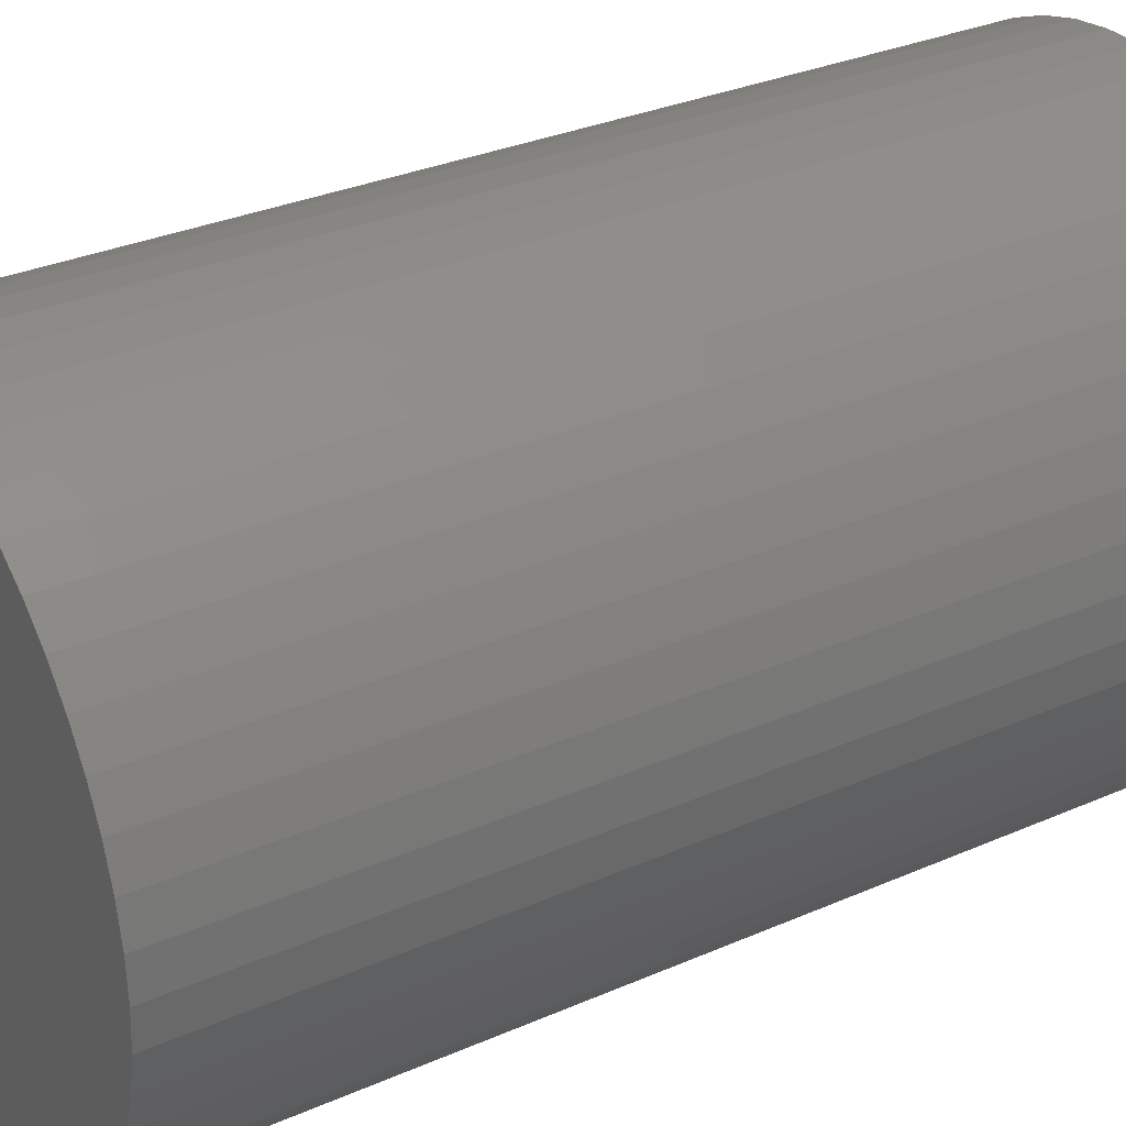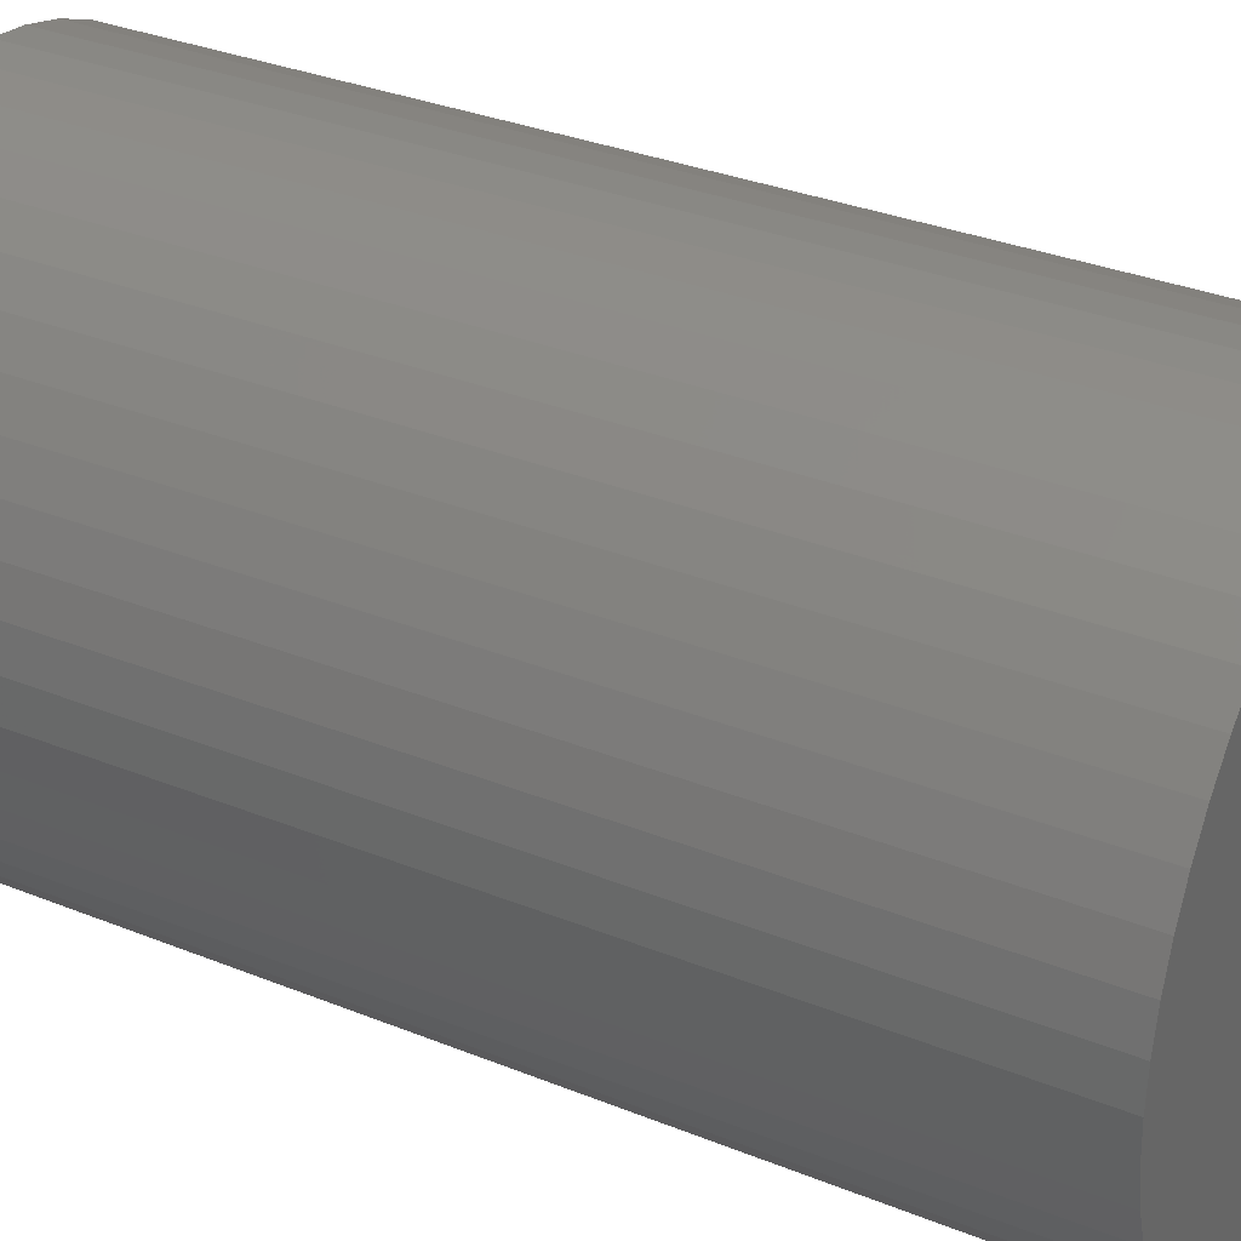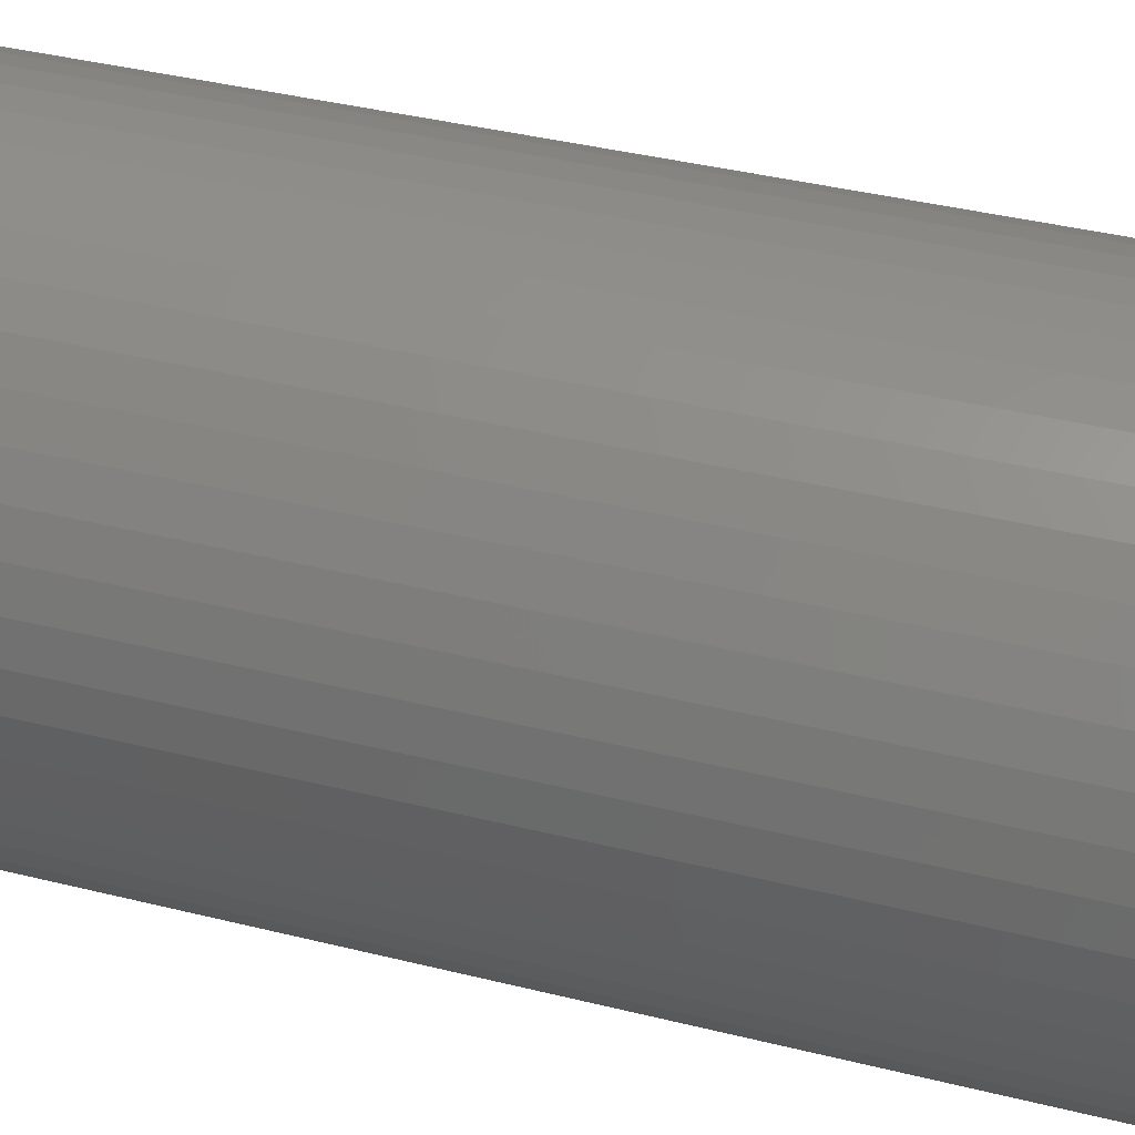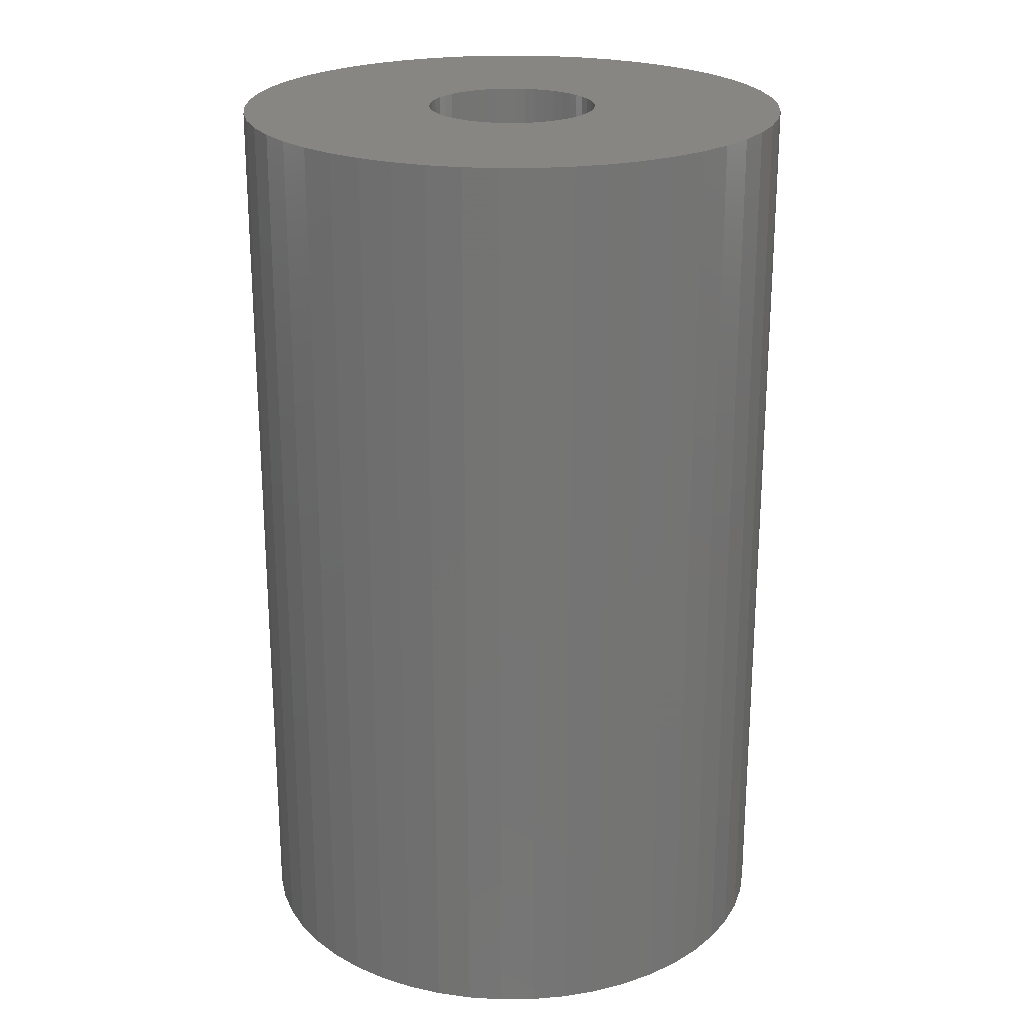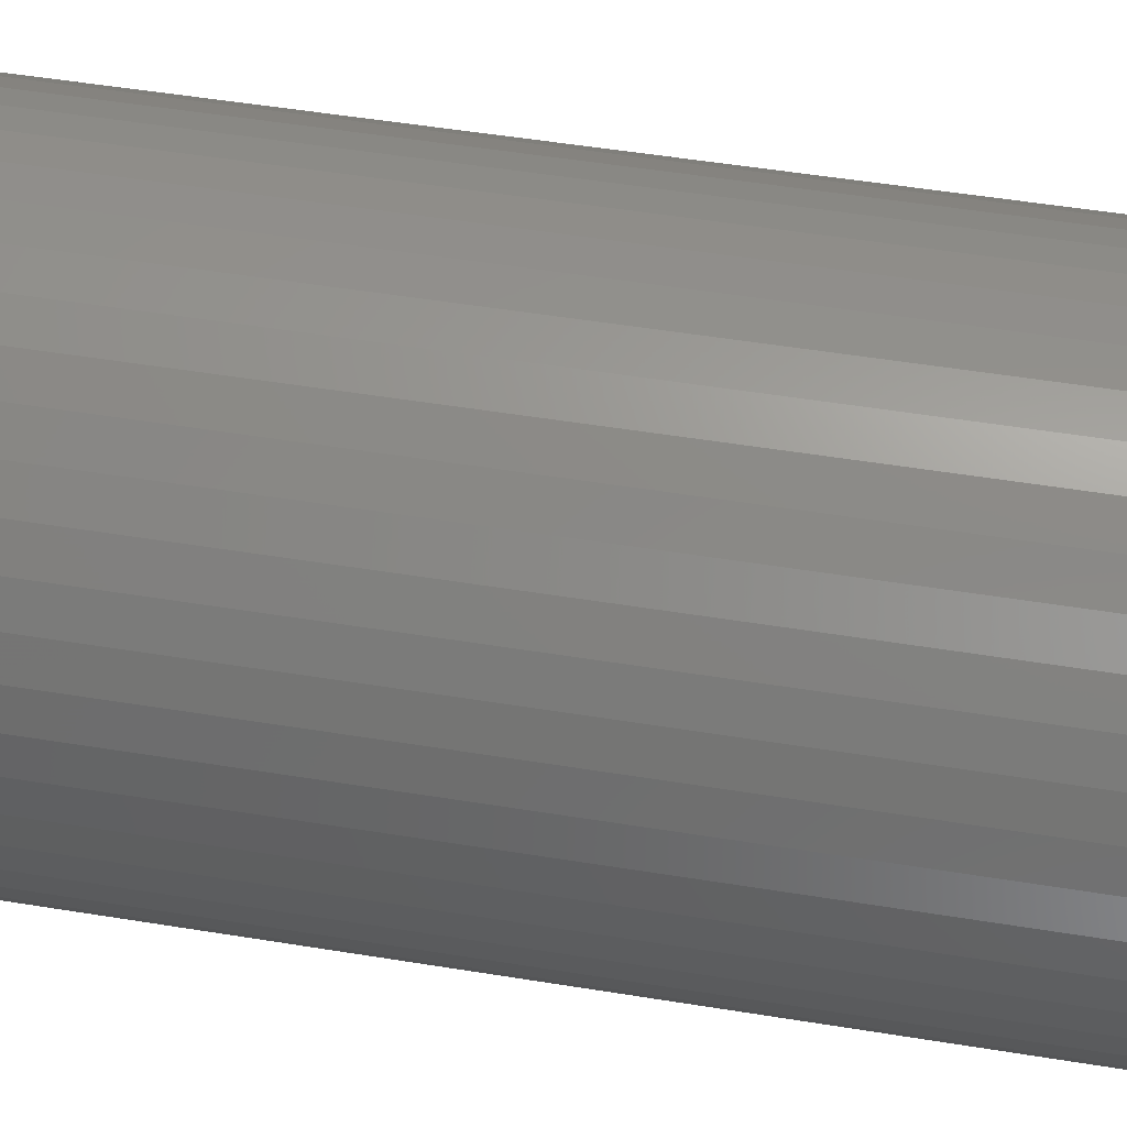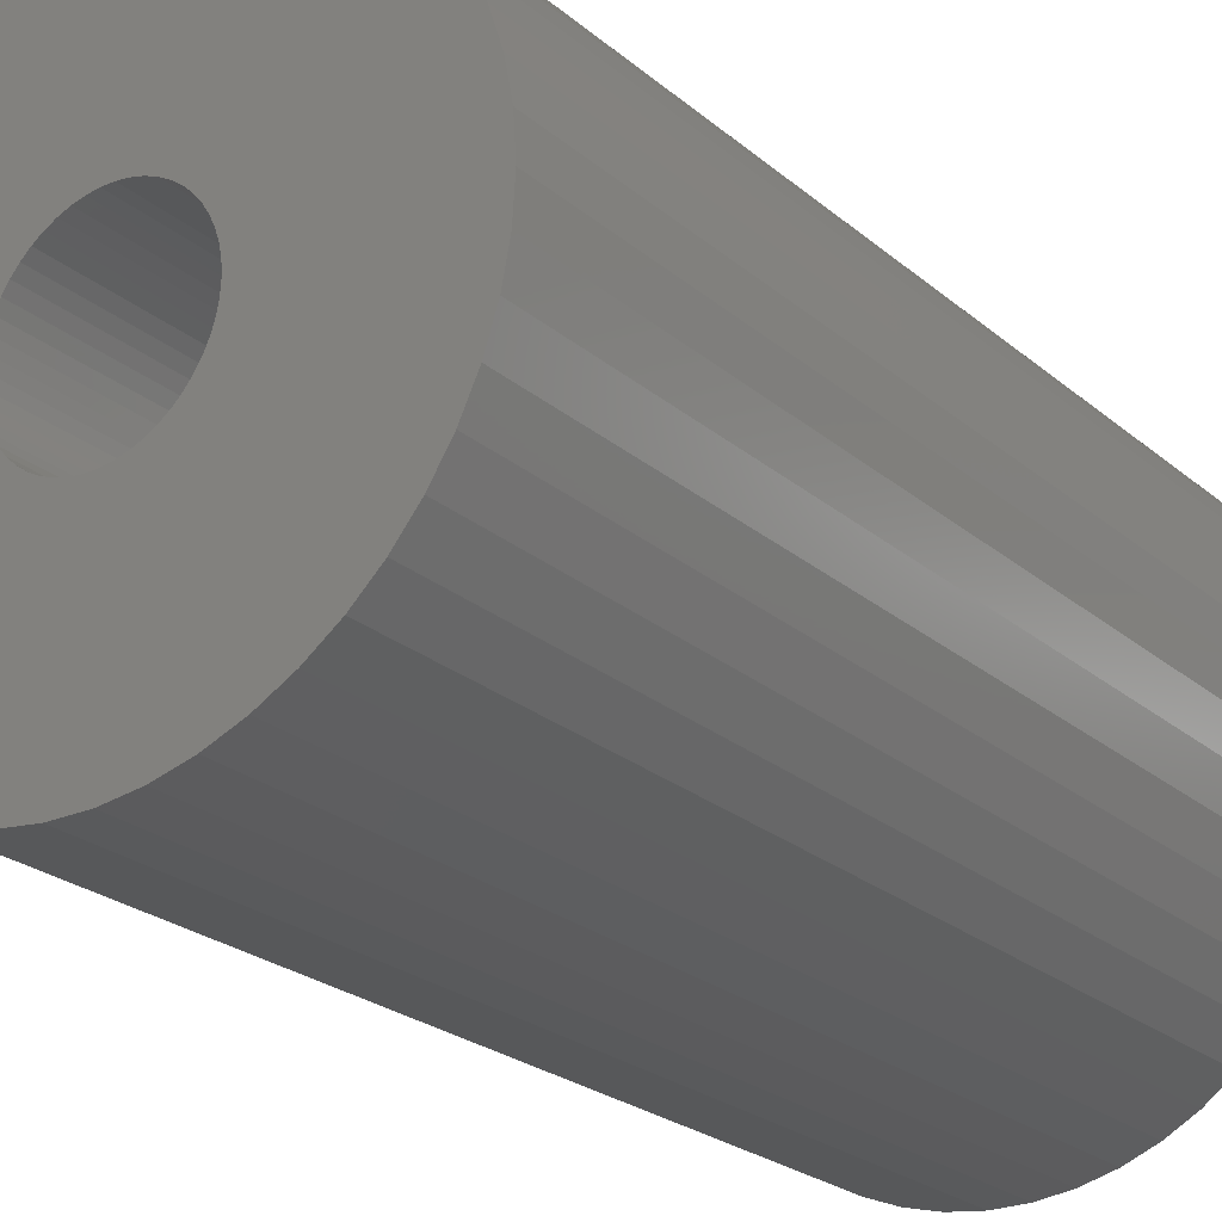
<metadata>
{"format":"stl","ext":"stl","renderer":"f3d","projection":"perspective","resolution":1024,"background":"white","views":[{"elev":30.7,"azim":-122.4,"up":"+Y"},{"elev":32.6,"azim":119.3,"up":"+Y"},{"elev":40.7,"azim":-73.2,"up":"+Y"},{"elev":22.9,"azim":128.4,"up":"+Z"},{"elev":54.0,"azim":99.7,"up":"+Y"},{"elev":-24.0,"azim":-143.9,"up":"+Y"}]}
</metadata>
<code>
# stl→obj: 200 verts, 400 faces
v 14.5 0 24
v 14.39 1.817 -24
v 14.39 1.817 24
v 14.5 0 -24
v -14.5 0 -24
v -14.39 1.817 24
v -14.39 1.817 -24
v -14.5 0 24
v 0.9105 14.47 -24
v -0.9105 14.47 24
v 0.9105 14.47 24
v -0.9105 14.47 -24
v -0.9105 -14.47 -24
v 0.9105 -14.47 24
v -0.9105 -14.47 24
v 0.9105 -14.47 -24
v 10.57 9.926 -24
v 9.243 11.17 24
v 10.57 9.926 24
v 9.243 11.17 -24
v -9.243 11.17 -24
v -10.57 9.926 24
v -9.243 11.17 24
v -10.57 9.926 -24
v -4.481 13.79 -24
v -6.174 13.12 24
v -4.481 13.79 24
v -6.174 13.12 -24
v 13.48 5.338 24
v 12.71 6.985 -24
v 12.71 6.985 24
v 13.48 5.338 -24
v 14.04 3.606 -24
v 14.04 3.606 24
v 6.174 13.12 -24
v 4.481 13.79 24
v 6.174 13.12 24
v 4.481 13.79 -24
v 2.717 14.24 24
v 2.717 14.24 -24
v 7.769 12.24 -24
v 7.769 12.24 24
v -13.48 5.338 -24
v -12.71 6.985 24
v -12.71 6.985 -24
v -13.48 5.338 24
v -14.04 3.606 -24
v -14.04 3.606 24
v -2.717 14.24 24
v -2.717 14.24 -24
v 2.717 -14.24 24
v 2.717 -14.24 -24
v 11.73 8.523 24
v 11.73 8.523 -24
v -11.73 8.523 24
v -11.73 8.523 -24
v 4.5 0 24
v 4.465 0.564 24
v 14.39 -1.817 24
v 4.359 1.119 24
v 4.465 -0.564 24
v 4.184 1.657 24
v 14.04 -3.606 24
v 3.943 2.168 24
v 4.359 -1.119 24
v 3.641 2.645 24
v 13.48 -5.338 24
v 3.28 3.08 24
v 4.184 -1.657 24
v 2.868 3.467 24
v 12.71 -6.985 24
v 2.411 3.799 24
v 3.943 -2.168 24
v 11.73 -8.523 24
v 1.916 4.072 24
v 1.391 4.28 24
v 0.8432 4.42 24
v 0.2826 4.491 24
v -0.2826 4.491 24
v -0.8432 4.42 24
v -1.391 4.28 24
v -1.916 4.072 24
v -2.411 3.799 24
v -7.769 12.24 24
v -2.868 3.467 24
v -3.28 3.08 24
v -3.641 2.645 24
v -3.943 2.168 24
v 3.641 -2.645 24
v 10.57 -9.926 24
v 3.28 -3.08 24
v 9.243 -11.17 24
v 2.868 -3.467 24
v 7.769 -12.24 24
v 2.411 -3.799 24
v 6.174 -13.12 24
v 1.916 -4.072 24
v 4.481 -13.79 24
v 1.391 -4.28 24
v 0.8432 -4.42 24
v 0.2826 -4.491 24
v -0.2826 -4.491 24
v -0.8432 -4.42 24
v -2.717 -14.24 24
v -1.391 -4.28 24
v -4.481 -13.79 24
v -1.916 -4.072 24
v -6.174 -13.12 24
v -2.411 -3.799 24
v -7.769 -12.24 24
v -2.868 -3.467 24
v -9.243 -11.17 24
v -3.28 -3.08 24
v -10.57 -9.926 24
v -3.641 -2.645 24
v -11.73 -8.523 24
v -3.943 -2.168 24
v -12.71 -6.985 24
v -4.184 -1.657 24
v -13.48 -5.338 24
v -4.359 -1.119 24
v -14.04 -3.606 24
v -4.465 -0.564 24
v -14.39 -1.817 24
v -4.5 0 24
v -4.184 1.657 24
v -4.359 1.119 24
v -4.465 0.564 24
v -7.769 12.24 -24
v 14.39 -1.817 -24
v 14.04 -3.606 -24
v -12.71 -6.985 -24
v -13.48 -5.338 -24
v -11.73 -8.523 -24
v 4.5 0 -24
v 4.465 -0.564 -24
v 4.359 -1.119 -24
v 13.48 -5.338 -24
v 4.465 0.564 -24
v 4.184 -1.657 -24
v 12.71 -6.985 -24
v 3.943 -2.168 -24
v 11.73 -8.523 -24
v 4.359 1.119 -24
v 3.641 -2.645 -24
v 10.57 -9.926 -24
v 3.28 -3.08 -24
v 9.243 -11.17 -24
v 4.184 1.657 -24
v 2.868 -3.467 -24
v 7.769 -12.24 -24
v 2.411 -3.799 -24
v 6.174 -13.12 -24
v 3.943 2.168 -24
v 1.916 -4.072 -24
v 4.481 -13.79 -24
v 1.391 -4.28 -24
v 0.8432 -4.42 -24
v 0.2826 -4.491 -24
v -0.2826 -4.491 -24
v -0.8432 -4.42 -24
v -2.717 -14.24 -24
v -1.391 -4.28 -24
v -4.481 -13.79 -24
v -1.916 -4.072 -24
v -6.174 -13.12 -24
v -2.411 -3.799 -24
v -7.769 -12.24 -24
v -2.868 -3.467 -24
v -9.243 -11.17 -24
v -3.28 -3.08 -24
v -10.57 -9.926 -24
v -3.641 -2.645 -24
v -3.943 -2.168 -24
v 3.641 2.645 -24
v 3.28 3.08 -24
v 2.868 3.467 -24
v 2.411 3.799 -24
v 1.916 4.072 -24
v 1.391 4.28 -24
v 0.8432 4.42 -24
v 0.2826 4.491 -24
v -0.2826 4.491 -24
v -0.8432 4.42 -24
v -1.391 4.28 -24
v -1.916 4.072 -24
v -2.411 3.799 -24
v -2.868 3.467 -24
v -3.28 3.08 -24
v -3.641 2.645 -24
v -3.943 2.168 -24
v -4.184 1.657 -24
v -4.359 1.119 -24
v -4.465 0.564 -24
v -4.5 0 -24
v -4.184 -1.657 -24
v -4.359 -1.119 -24
v -14.04 -3.606 -24
v -4.465 -0.564 -24
v -14.39 -1.817 -24
f 1 2 3
f 2 1 4
f 5 6 7
f 6 5 8
f 9 10 11
f 10 9 12
f 13 14 15
f 14 13 16
f 17 18 19
f 18 17 20
f 21 22 23
f 22 21 24
f 25 26 27
f 26 25 28
f 29 30 31
f 30 29 32
f 3 33 34
f 33 3 2
f 35 36 37
f 36 35 38
f 38 39 36
f 39 38 40
f 41 37 42
f 37 41 35
f 43 44 45
f 44 43 46
f 47 46 43
f 46 47 48
f 12 49 10
f 49 12 50
f 16 51 14
f 51 16 52
f 34 32 29
f 32 34 33
f 53 17 19
f 17 53 54
f 31 54 53
f 54 31 30
f 40 11 39
f 11 40 9
f 20 42 18
f 42 20 41
f 45 55 56
f 55 45 44
f 56 22 24
f 22 56 55
f 7 48 47
f 48 7 6
f 57 1 3
f 58 3 34
f 1 57 59
f 60 34 29
f 61 59 57
f 62 29 31
f 59 61 63
f 64 31 53
f 65 63 61
f 66 53 19
f 63 65 67
f 68 19 18
f 69 67 65
f 70 18 42
f 67 69 71
f 72 42 37
f 73 71 69
f 71 73 74
f 75 37 36
f 3 58 57
f 34 60 58
f 29 62 60
f 31 64 62
f 53 66 64
f 19 68 66
f 18 70 68
f 76 36 39
f 42 72 70
f 37 75 72
f 36 76 75
f 77 39 11
f 39 77 76
f 11 78 77
f 11 79 78
f 10 79 11
f 79 10 80
f 49 80 10
f 80 49 81
f 27 81 49
f 81 27 82
f 26 82 27
f 82 26 83
f 84 83 26
f 83 84 85
f 23 85 84
f 85 23 86
f 22 86 23
f 86 22 87
f 55 87 22
f 87 55 88
f 89 74 73
f 74 89 90
f 91 90 89
f 90 91 92
f 93 92 91
f 92 93 94
f 95 94 93
f 94 95 96
f 97 96 95
f 96 97 98
f 99 98 97
f 98 99 51
f 100 51 99
f 51 100 14
f 101 14 100
f 102 14 101
f 15 102 103
f 102 15 14
f 104 103 105
f 106 105 107
f 108 107 109
f 103 104 15
f 110 109 111
f 112 111 113
f 114 113 115
f 116 115 117
f 118 117 119
f 120 119 121
f 122 121 123
f 105 106 104
f 124 123 125
f 44 88 55
f 107 108 106
f 88 44 126
f 109 110 108
f 46 126 44
f 111 112 110
f 126 46 127
f 113 114 112
f 48 127 46
f 115 116 114
f 127 48 128
f 117 118 116
f 6 128 48
f 119 120 118
f 128 6 125
f 121 122 120
f 8 125 6
f 123 124 122
f 125 8 124
f 28 84 26
f 84 28 129
f 129 23 84
f 23 129 21
f 50 27 49
f 27 50 25
f 59 4 1
f 4 59 130
f 63 130 59
f 130 63 131
f 132 120 133
f 120 132 118
f 134 118 132
f 118 134 116
f 135 4 130
f 136 130 131
f 4 135 2
f 137 131 138
f 139 2 135
f 140 138 141
f 2 139 33
f 142 141 143
f 144 33 139
f 145 143 146
f 33 144 32
f 147 146 148
f 149 32 144
f 150 148 151
f 32 149 30
f 152 151 153
f 154 30 149
f 30 154 54
f 155 153 156
f 130 136 135
f 131 137 136
f 138 140 137
f 141 142 140
f 143 145 142
f 146 147 145
f 148 150 147
f 157 156 52
f 151 152 150
f 153 155 152
f 156 157 155
f 158 52 16
f 52 158 157
f 16 159 158
f 16 160 159
f 13 160 16
f 160 13 161
f 162 161 13
f 161 162 163
f 164 163 162
f 163 164 165
f 166 165 164
f 165 166 167
f 168 167 166
f 167 168 169
f 170 169 168
f 169 170 171
f 172 171 170
f 171 172 173
f 134 173 172
f 173 134 174
f 175 54 154
f 54 175 17
f 176 17 175
f 17 176 20
f 177 20 176
f 20 177 41
f 178 41 177
f 41 178 35
f 179 35 178
f 35 179 38
f 180 38 179
f 38 180 40
f 181 40 180
f 40 181 9
f 182 9 181
f 183 9 182
f 12 183 184
f 183 12 9
f 50 184 185
f 25 185 186
f 28 186 187
f 184 50 12
f 129 187 188
f 21 188 189
f 24 189 190
f 56 190 191
f 45 191 192
f 43 192 193
f 47 193 194
f 185 25 50
f 7 194 195
f 132 174 134
f 186 28 25
f 174 132 196
f 187 129 28
f 133 196 132
f 188 21 129
f 196 133 197
f 189 24 21
f 198 197 133
f 190 56 24
f 197 198 199
f 191 45 56
f 200 199 198
f 192 43 45
f 199 200 195
f 193 47 43
f 5 195 200
f 194 7 47
f 195 5 7
f 153 94 96
f 94 153 151
f 71 138 67
f 138 71 141
f 172 116 134
f 116 172 114
f 133 122 198
f 122 133 120
f 148 90 92
f 90 148 146
f 156 96 98
f 96 156 153
f 52 98 51
f 98 52 156
f 74 141 71
f 141 74 143
f 90 143 74
f 143 90 146
f 67 131 63
f 131 67 138
f 162 15 104
f 15 162 13
f 166 106 108
f 106 166 164
f 168 108 110
f 108 168 166
f 164 104 106
f 104 164 162
f 198 124 200
f 124 198 122
f 200 8 5
f 8 200 124
f 151 92 94
f 92 151 148
f 170 110 112
f 110 170 168
f 172 112 114
f 112 172 170
f 135 58 139
f 58 135 57
f 125 194 128
f 194 125 195
f 183 78 79
f 78 183 182
f 159 102 101
f 102 159 160
f 147 89 145
f 89 147 91
f 177 68 70
f 68 177 176
f 189 85 86
f 85 189 188
f 186 81 82
f 81 186 185
f 149 64 154
f 64 149 62
f 139 60 144
f 60 139 58
f 180 75 76
f 75 180 179
f 181 76 77
f 76 181 180
f 178 70 72
f 70 178 177
f 126 191 88
f 191 126 192
f 88 190 87
f 190 88 191
f 127 192 126
f 192 127 193
f 187 82 83
f 82 187 186
f 185 80 81
f 80 185 184
f 155 99 97
f 99 155 157
f 144 62 149
f 62 144 60
f 175 68 176
f 68 175 66
f 154 66 175
f 66 154 64
f 182 77 78
f 77 182 181
f 87 189 86
f 189 87 190
f 128 193 127
f 193 128 194
f 188 83 85
f 83 188 187
f 184 79 80
f 79 184 183
f 136 57 135
f 57 136 61
f 145 73 142
f 73 145 89
f 137 61 136
f 61 137 65
f 163 107 105
f 107 163 165
f 115 174 117
f 174 115 173
f 117 196 119
f 196 117 174
f 158 101 100
f 101 158 159
f 147 93 91
f 93 147 150
f 152 97 95
f 97 152 155
f 179 72 75
f 72 179 178
f 140 65 137
f 65 140 69
f 142 69 140
f 69 142 73
f 161 105 103
f 105 161 163
f 119 197 121
f 197 119 196
f 150 95 93
f 95 150 152
f 160 103 102
f 103 160 161
f 165 109 107
f 109 165 167
f 113 173 115
f 173 113 171
f 121 199 123
f 199 121 197
f 123 195 125
f 195 123 199
f 157 100 99
f 100 157 158
f 169 113 111
f 113 169 171
f 167 111 109
f 111 167 169

</code>
